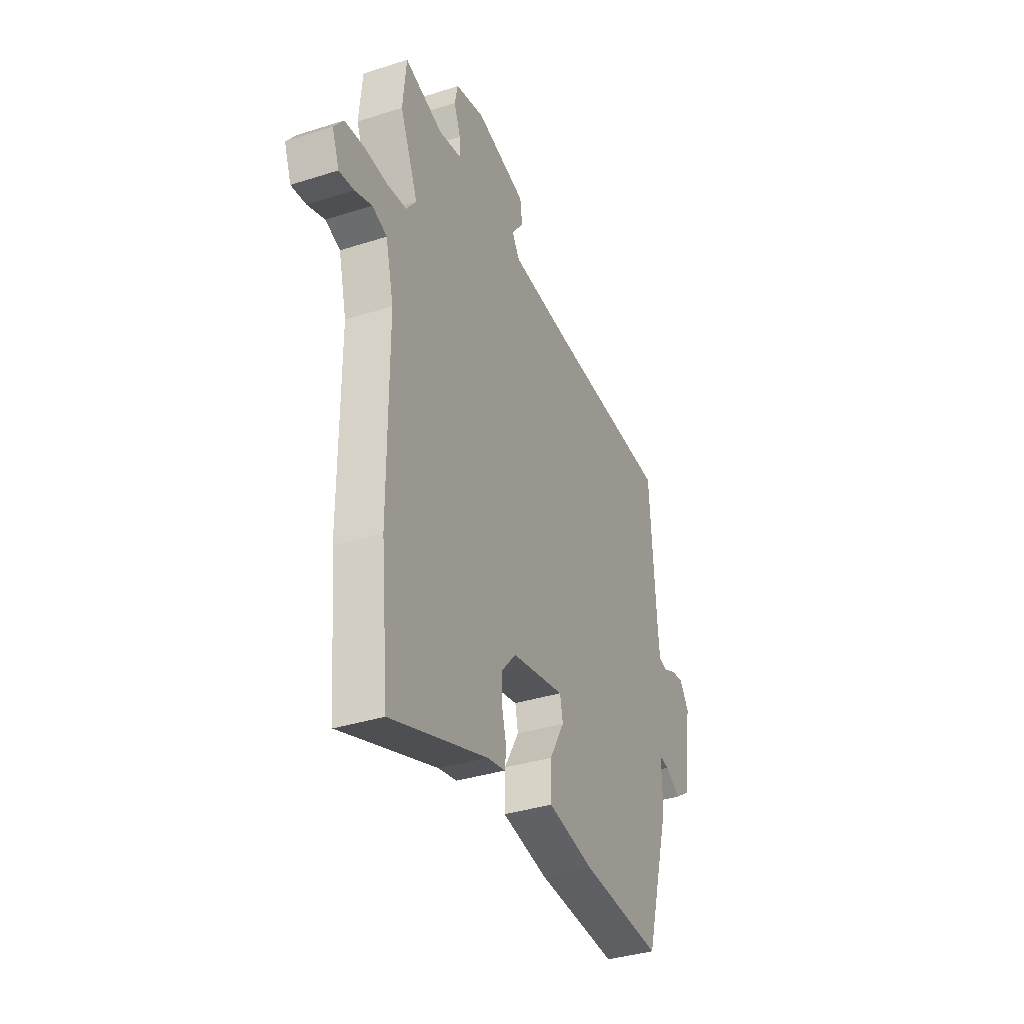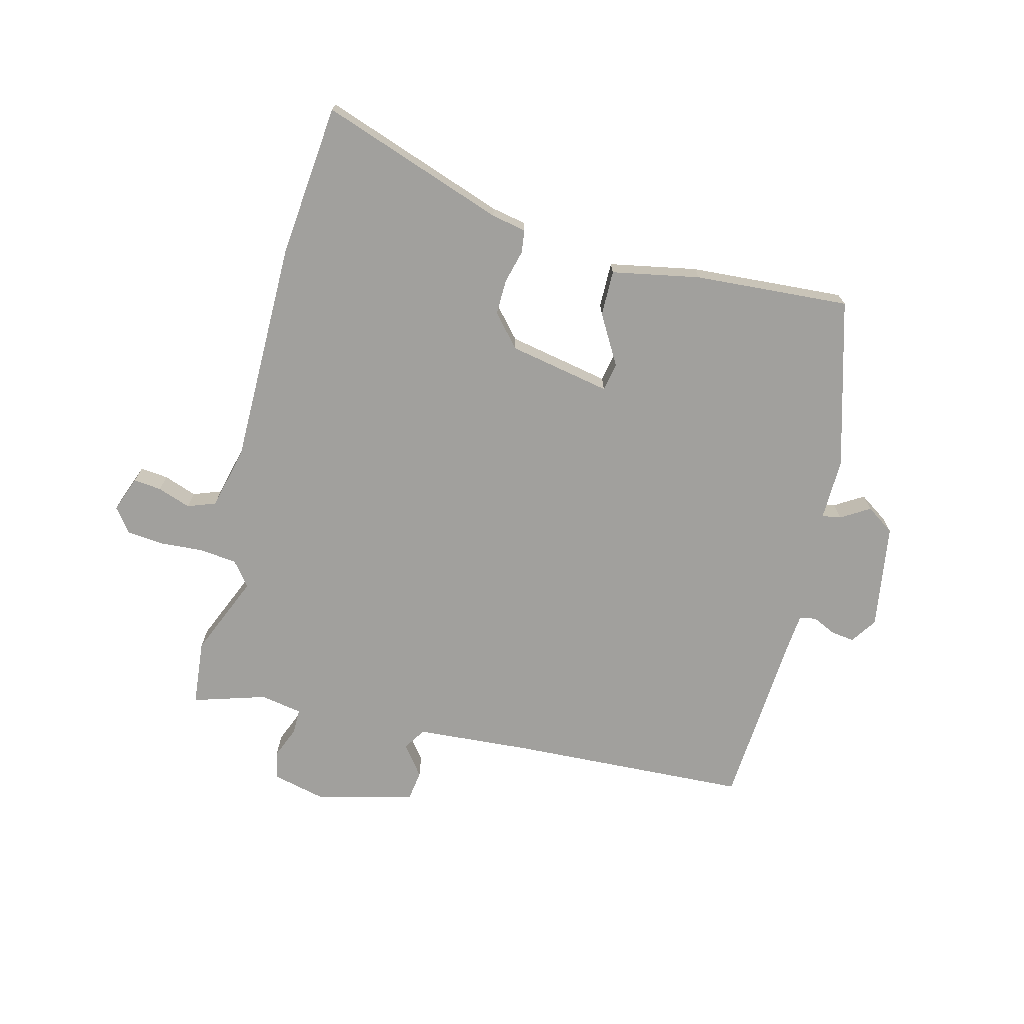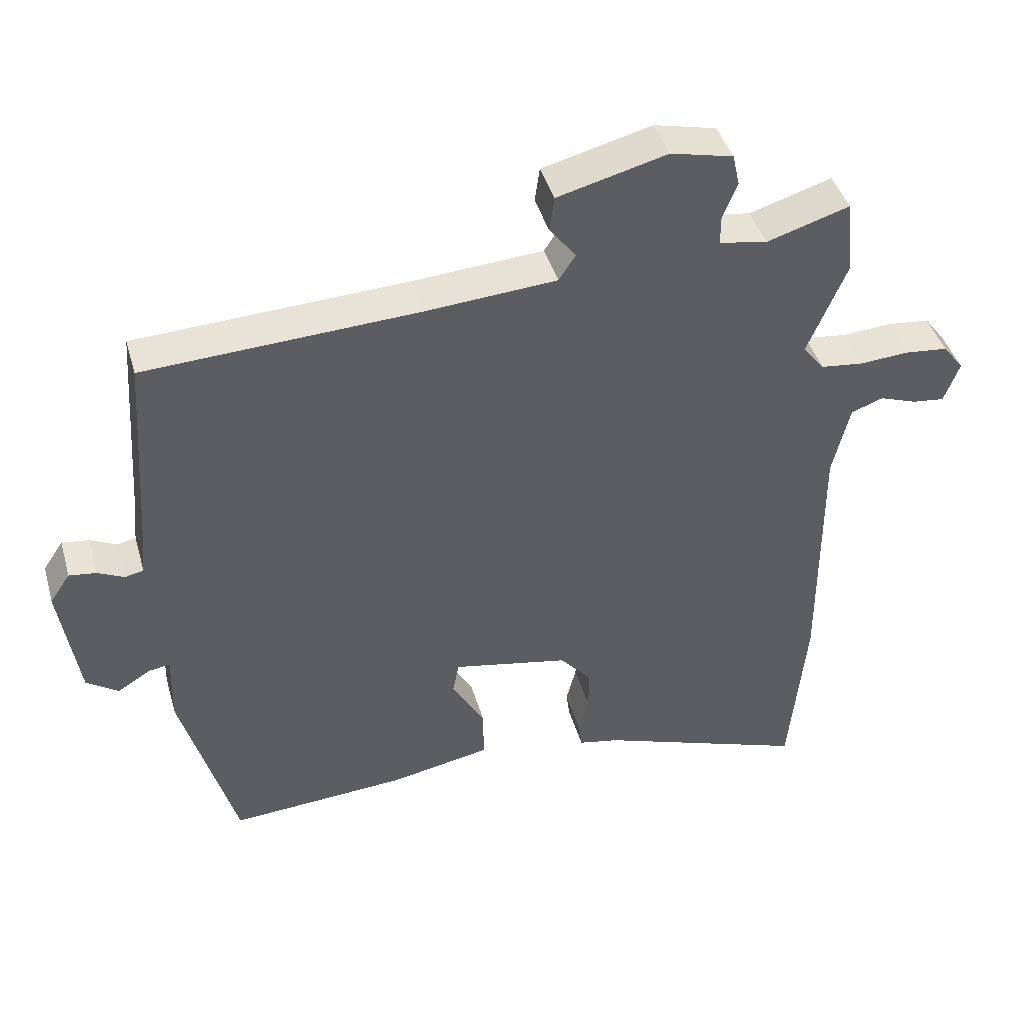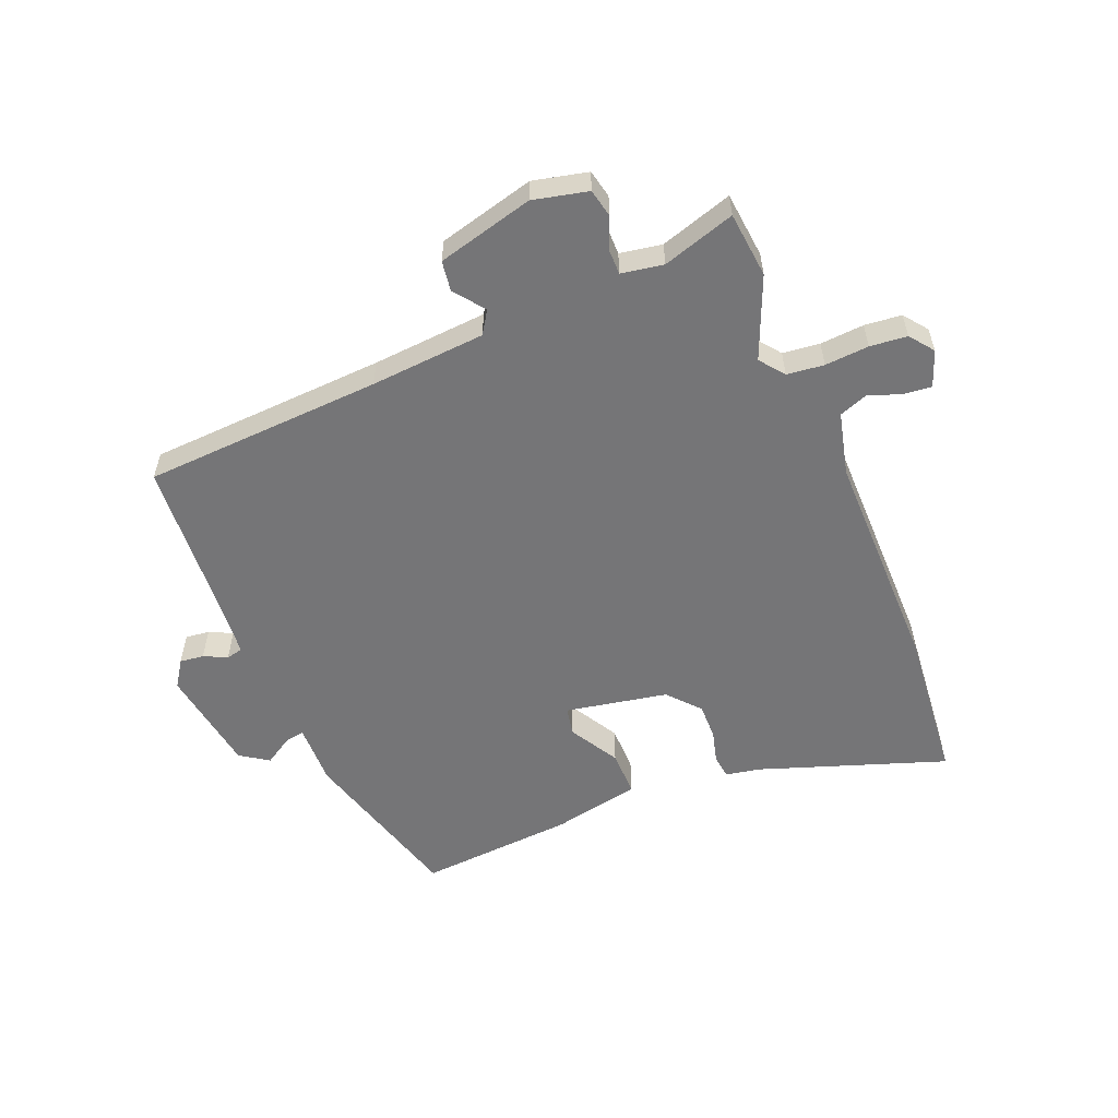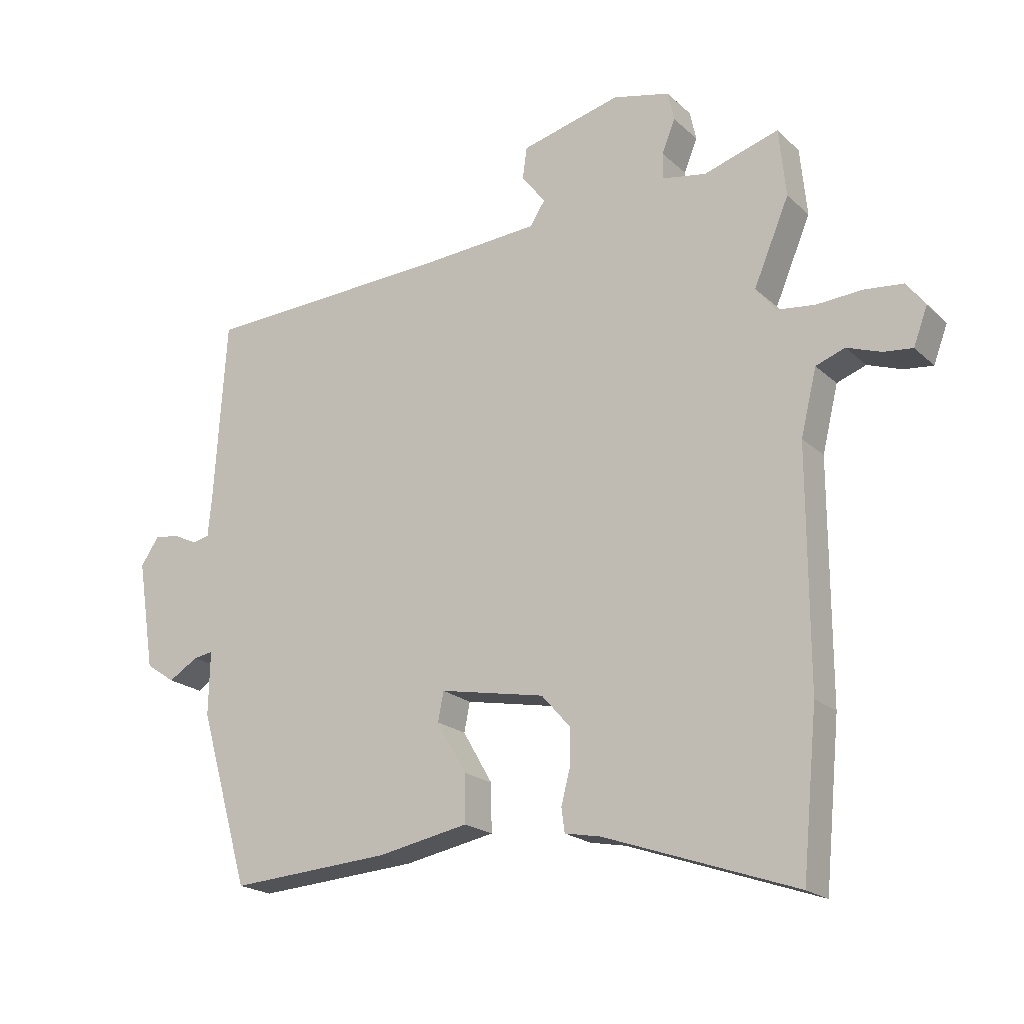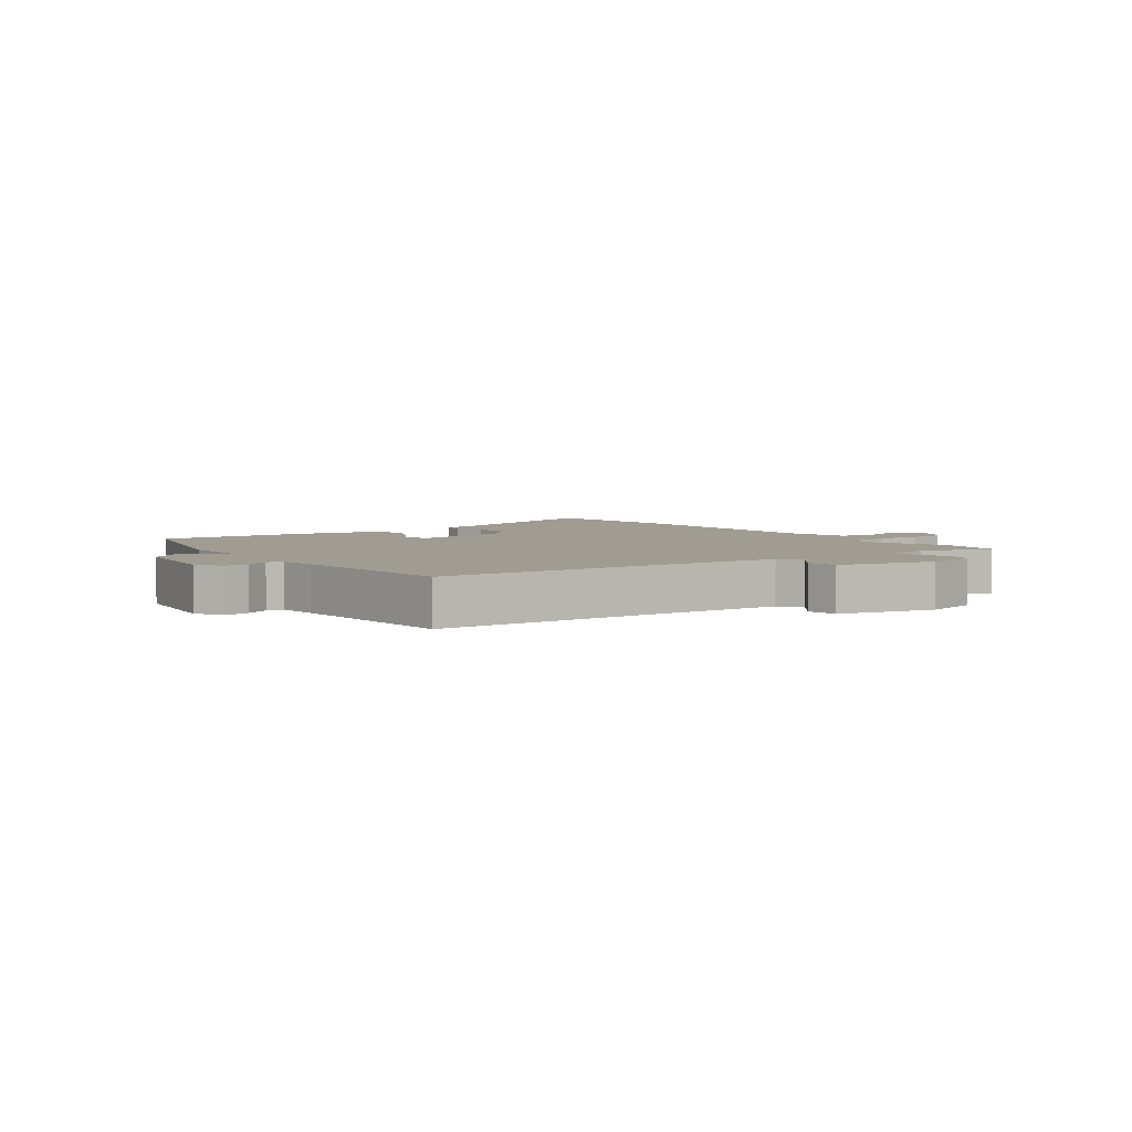
<metadata>
{"format":"obj","ext":"obj","renderer":"f3d","projection":"perspective","resolution":1024,"background":"white","views":[{"elev":-35.8,"azim":112.9,"up":"+Z"},{"elev":-71.6,"azim":165.6,"up":"+Y"},{"elev":42.4,"azim":-15.7,"up":"+Z"},{"elev":-56.6,"azim":22.3,"up":"+Y"},{"elev":-20.0,"azim":32.0,"up":"+Z"},{"elev":4.4,"azim":-36.7,"up":"+Y"}]}
</metadata>
<code>
v 0.516 0.07 -0.334
v 0.492 0.07 -0.585
v 0.189 0.07 -0.48
v 0.132 0.07 -0.469
v 0.127 0.07 -0.431
v 0.141 0.07 -0.377
v 0.142 0.07 -0.319
v 0.096 0.07 -0.267
v -0.071 0.07 -0.235
v -0.08 0.07 -0.281
v -0.033 0.07 -0.362
v -0.032 0.07 -0.437
v -0.176 0.07 -0.465
v -0.431 0.07 -0.483
v -0.51 0.07 -0.208
v -0.508 0.07 -0.107
v -0.539 0.07 -0.112
v -0.586 0.07 -0.141
v -0.632 0.07 -0.11
v -0.659 0.07 0.063
v -0.63 0.07 0.106
v -0.591 0.07 0.101
v -0.553 0.07 0.083
v -0.526 0.07 0.089
v -0.52 0.07 0.154
v -0.501 0.07 0.442
v -0.109 0.07 0.462
v 0.08 0.07 0.476
v 0.104 0.07 0.513
v 0.066 0.07 0.562
v 0.073 0.07 0.612
v 0.231 0.07 0.653
v 0.321 0.07 0.632
v 0.331 0.07 0.586
v 0.31 0.07 0.534
v 0.31 0.07 0.493
v 0.379 0.07 0.481
v 0.498 0.07 0.518
v 0.509 0.07 0.41
v 0.453 0.07 0.277
v 0.484 0.07 0.237
v 0.545 0.07 0.23
v 0.617 0.07 0.235
v 0.678 0.07 0.229
v 0.708 0.07 0.19
v 0.686 0.07 0.131
v 0.64 0.07 0.136
v 0.586 0.07 0.155
v 0.54 0.07 0.138
v 0.515 0.07 0.035
v 0.516 0 -0.334
v 0.492 0 -0.585
v 0.189 0 -0.48
v 0.132 0 -0.469
v 0.127 0 -0.431
v 0.141 0 -0.377
v 0.142 0 -0.319
v 0.096 0 -0.267
v -0.071 0 -0.235
v -0.08 0 -0.281
v -0.033 0 -0.362
v -0.032 0 -0.437
v -0.176 0 -0.465
v -0.431 0 -0.483
v -0.51 0 -0.208
v -0.508 0 -0.107
v -0.539 0 -0.112
v -0.586 0 -0.141
v -0.632 0 -0.11
v -0.659 0 0.063
v -0.63 0 0.106
v -0.591 0 0.101
v -0.553 0 0.083
v -0.526 0 0.089
v -0.52 0 0.154
v -0.501 0 0.442
v -0.109 0 0.462
v 0.08 0 0.476
v 0.104 0 0.513
v 0.066 0 0.562
v 0.073 0 0.612
v 0.231 0 0.653
v 0.321 0 0.632
v 0.331 0 0.586
v 0.31 0 0.534
v 0.31 0 0.493
v 0.379 0 0.481
v 0.498 0 0.518
v 0.509 0 0.41
v 0.453 0 0.277
v 0.484 0 0.237
v 0.545 0 0.23
v 0.617 0 0.235
v 0.678 0 0.229
v 0.708 0 0.19
v 0.686 0 0.131
v 0.64 0 0.136
v 0.586 0 0.155
v 0.54 0 0.138
v 0.515 0 0.035
f 46 47 48
f 45 46 48
f 44 45 48
f 43 44 48
f 42 43 48
f 41 42 48 49
f 40 41 49 50
f 37 38 39 40
f 1 2 3
f 50 1 3
f 40 50 3
f 37 40 3
f 36 37 3
f 33 34 35
f 32 33 35
f 31 32 35
f 30 31 35
f 29 30 35
f 35 36 3
f 29 35 3
f 28 29 3
f 25 26 27
f 24 25 27 28
f 21 22 23
f 20 21 23
f 19 20 23
f 18 19 23
f 17 18 23
f 16 17 23 24
f 14 15 16
f 13 14 16
f 12 13 16
f 11 12 16
f 10 11 16
f 9 10 16 24
f 8 9 24 28
f 3 4 5 6
f 3 6 7
f 28 3 7
f 7 8 28
f 98 97 96
f 98 96 95
f 98 95 94
f 98 94 93
f 98 93 92
f 99 98 92 91
f 100 99 91 90
f 90 89 88 87
f 53 52 51
f 53 51 100
f 53 100 90
f 53 90 87
f 53 87 86
f 85 84 83
f 85 83 82
f 85 82 81
f 85 81 80
f 85 80 79
f 53 86 85
f 53 85 79
f 53 79 78
f 77 76 75
f 78 77 75 74
f 73 72 71
f 73 71 70
f 73 70 69
f 73 69 68
f 73 68 67
f 74 73 67 66
f 66 65 64
f 66 64 63
f 66 63 62
f 66 62 61
f 66 61 60
f 74 66 60 59
f 78 74 59 58
f 56 55 54 53
f 57 56 53
f 57 53 78
f 78 58 57
f 1 51 52 2
f 2 52 53 3
f 3 53 54 4
f 4 54 55 5
f 5 55 56 6
f 6 56 57 7
f 7 57 58 8
f 8 58 59 9
f 9 59 60 10
f 10 60 61 11
f 11 61 62 12
f 12 62 63 13
f 13 63 64 14
f 14 64 65 15
f 15 65 66 16
f 16 66 67 17
f 17 67 68 18
f 18 68 69 19
f 19 69 70 20
f 20 70 71 21
f 21 71 72 22
f 22 72 73 23
f 23 73 74 24
f 24 74 75 25
f 25 75 76 26
f 26 76 77 27
f 27 77 78 28
f 28 78 79 29
f 29 79 80 30
f 30 80 81 31
f 31 81 82 32
f 32 82 83 33
f 33 83 84 34
f 34 84 85 35
f 35 85 86 36
f 36 86 87 37
f 37 87 88 38
f 38 88 89 39
f 39 89 90 40
f 40 90 91 41
f 41 91 92 42
f 42 92 93 43
f 43 93 94 44
f 44 94 95 45
f 45 95 96 46
f 46 96 97 47
f 47 97 98 48
f 48 98 99 49
f 49 99 100 50
f 50 100 51 1

</code>
